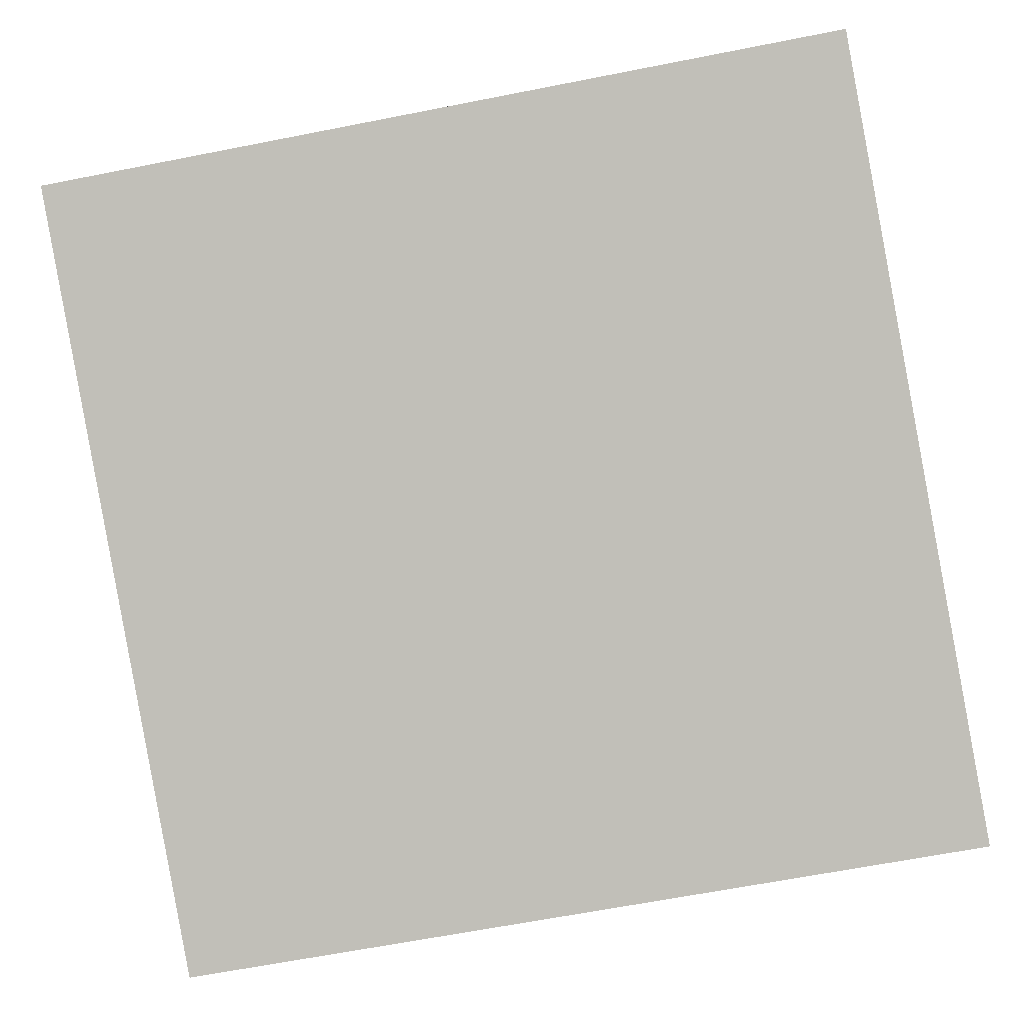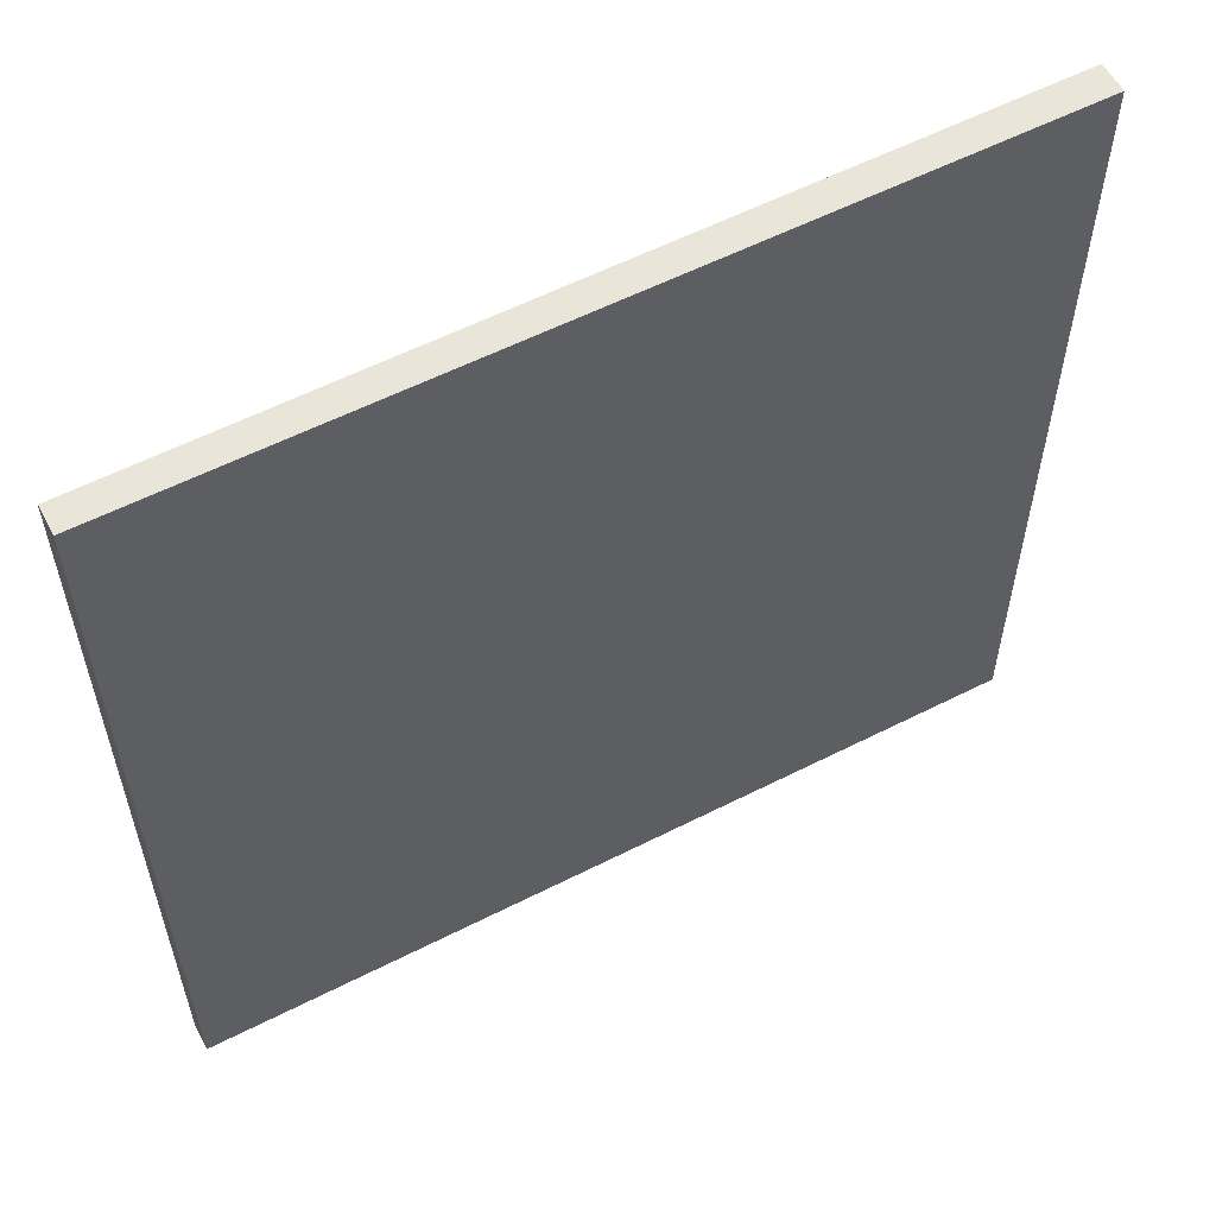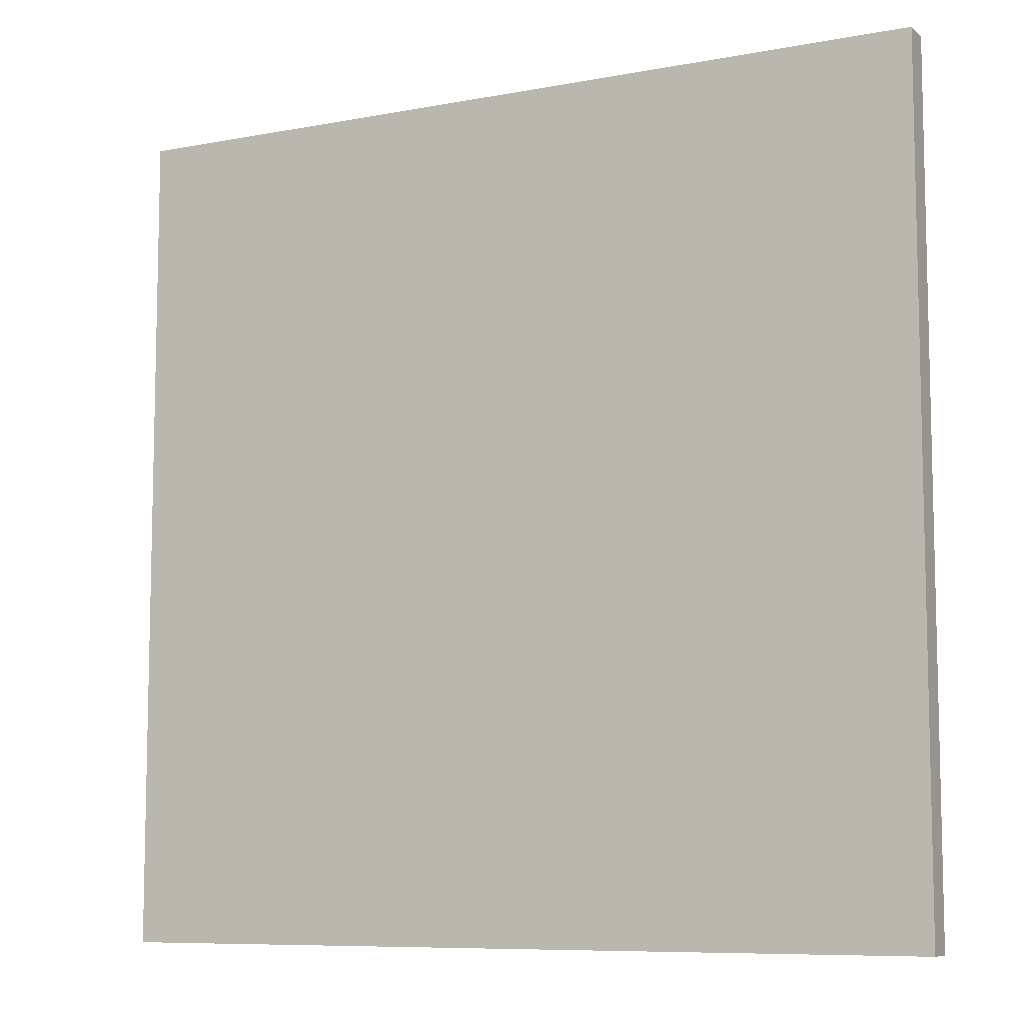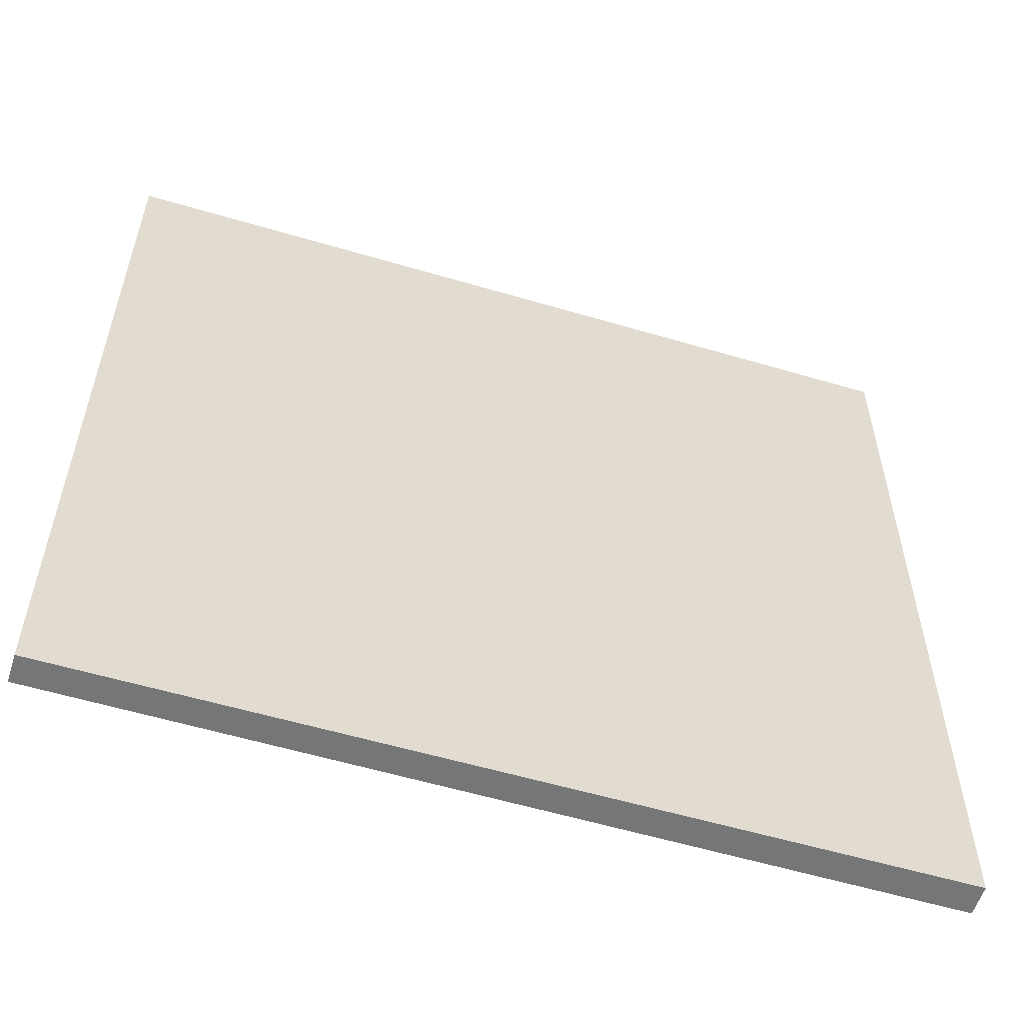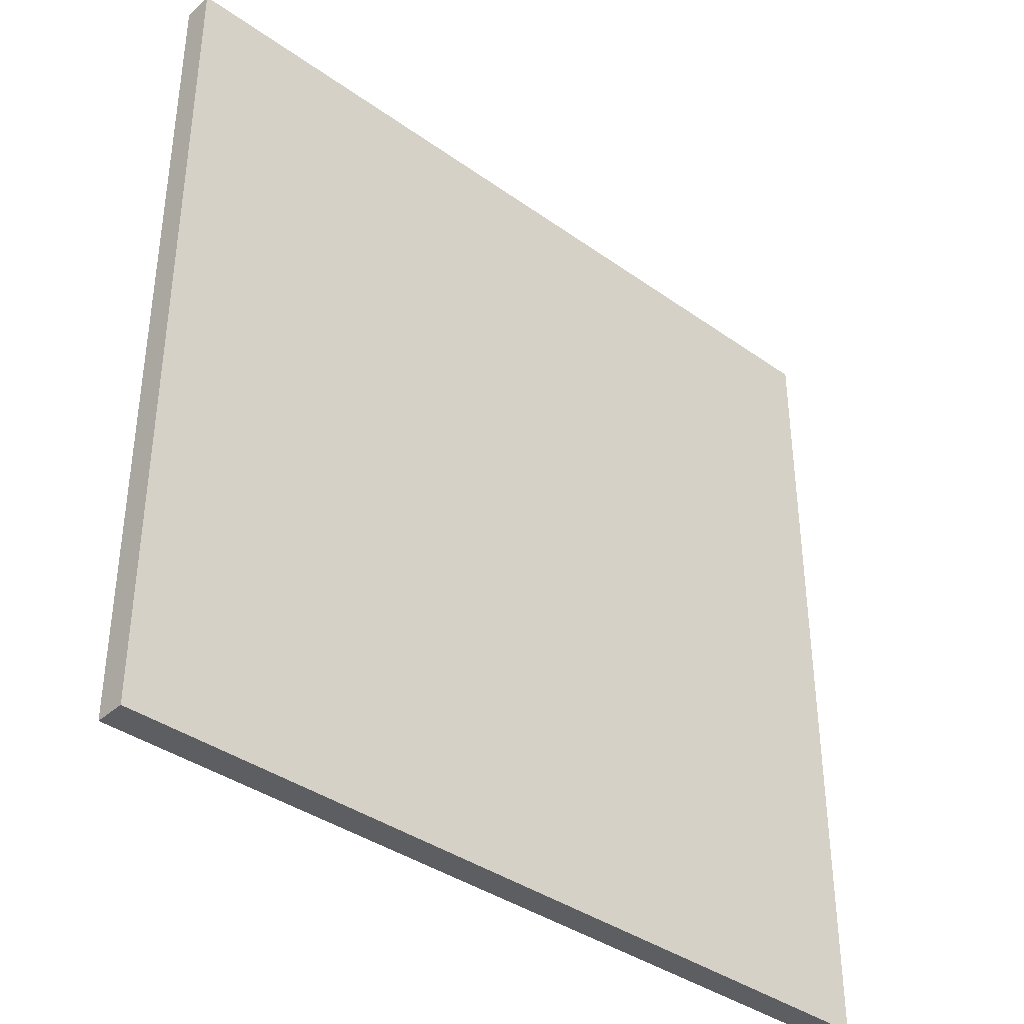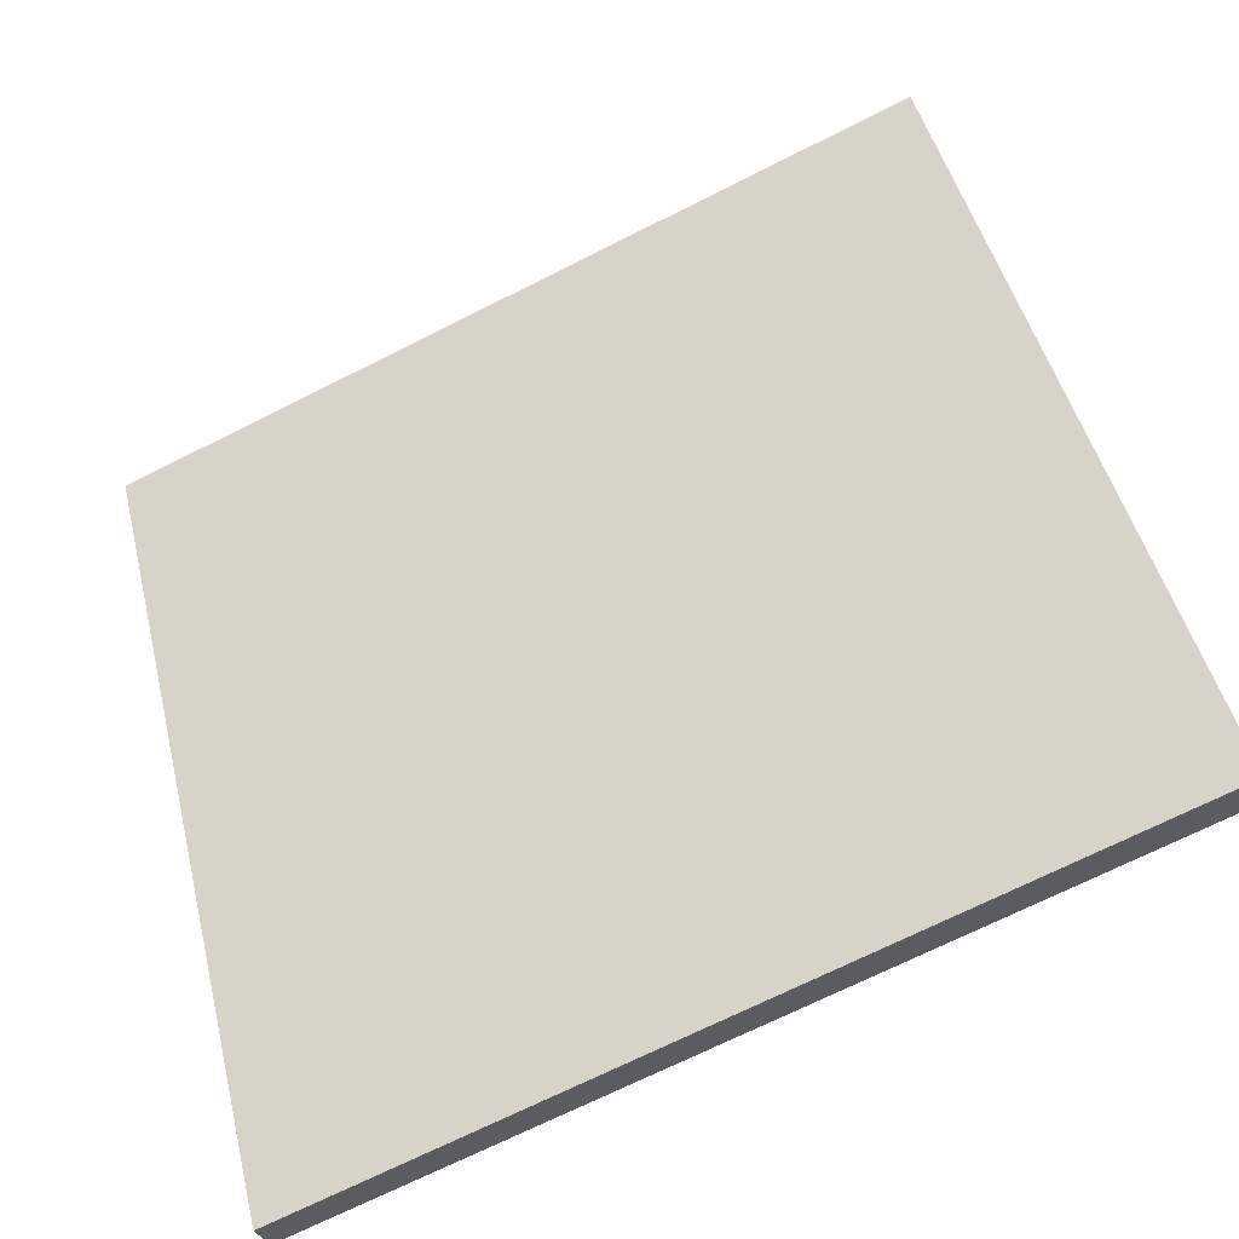
<metadata>
{"format":"obj","ext":"obj","renderer":"f3d","projection":"perspective","resolution":1024,"background":"white","views":[{"elev":-65.0,"azim":101.2,"up":"+Y"},{"elev":57.7,"azim":-5.0,"up":"+Z"},{"elev":-8.4,"azim":-129.7,"up":"+Z"},{"elev":-56.8,"azim":5.6,"up":"+Z"},{"elev":-38.3,"azim":160.9,"up":"+Z"},{"elev":47.4,"azim":-13.7,"up":"+Y"}]}
</metadata>
<code>
v 25.09 53.62 -4.021
v 25.09 53.62 4.021
v 25.19 53.37 -4.021
v 25.19 53.37 4.021
v 32.49 56.76 -4.021
v 32.49 56.76 4.021
v 32.61 56.49 -4.021
v 32.61 56.49 4.021
f 1 3 4
f 4 2 1
f 5 6 8
f 8 7 5
f 1 2 6
f 6 5 1
f 3 7 8
f 8 4 3
f 1 5 7
f 7 3 1
f 2 4 8
f 8 6 2

</code>
